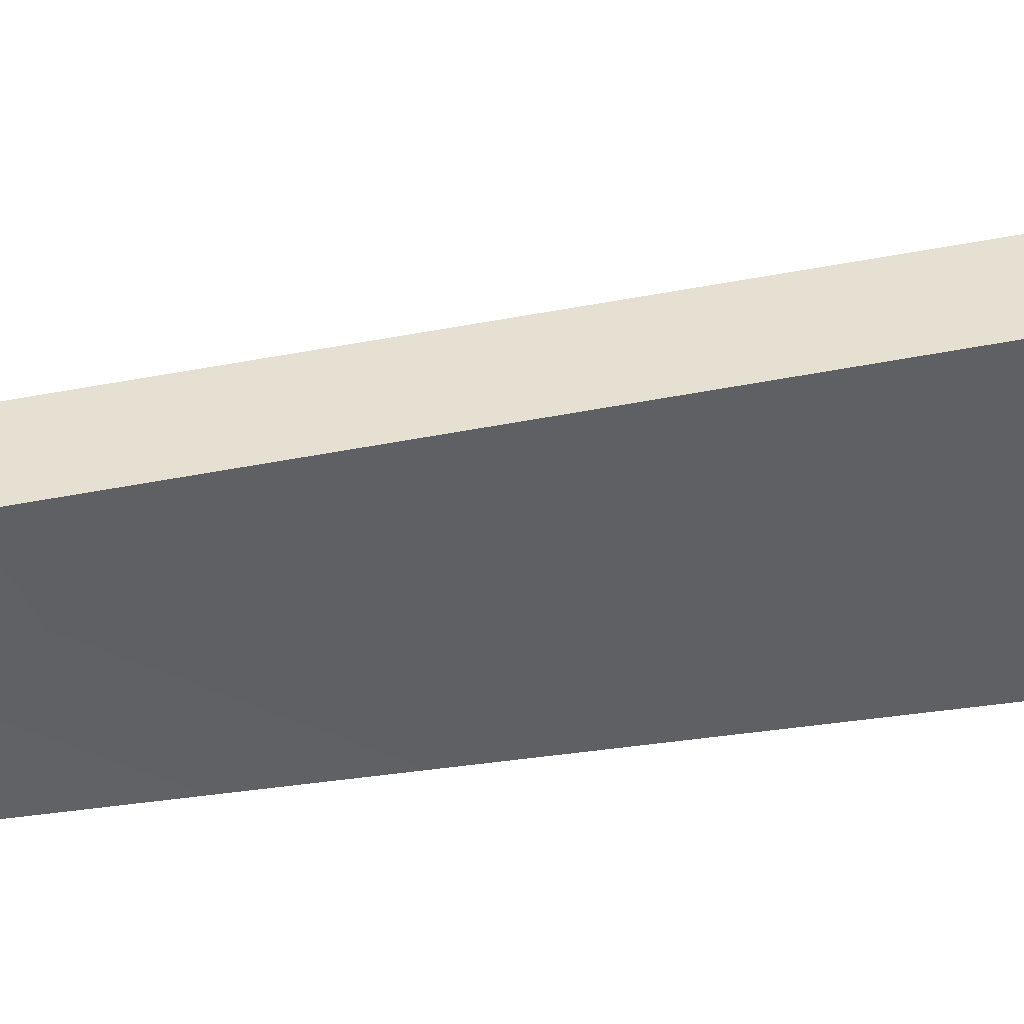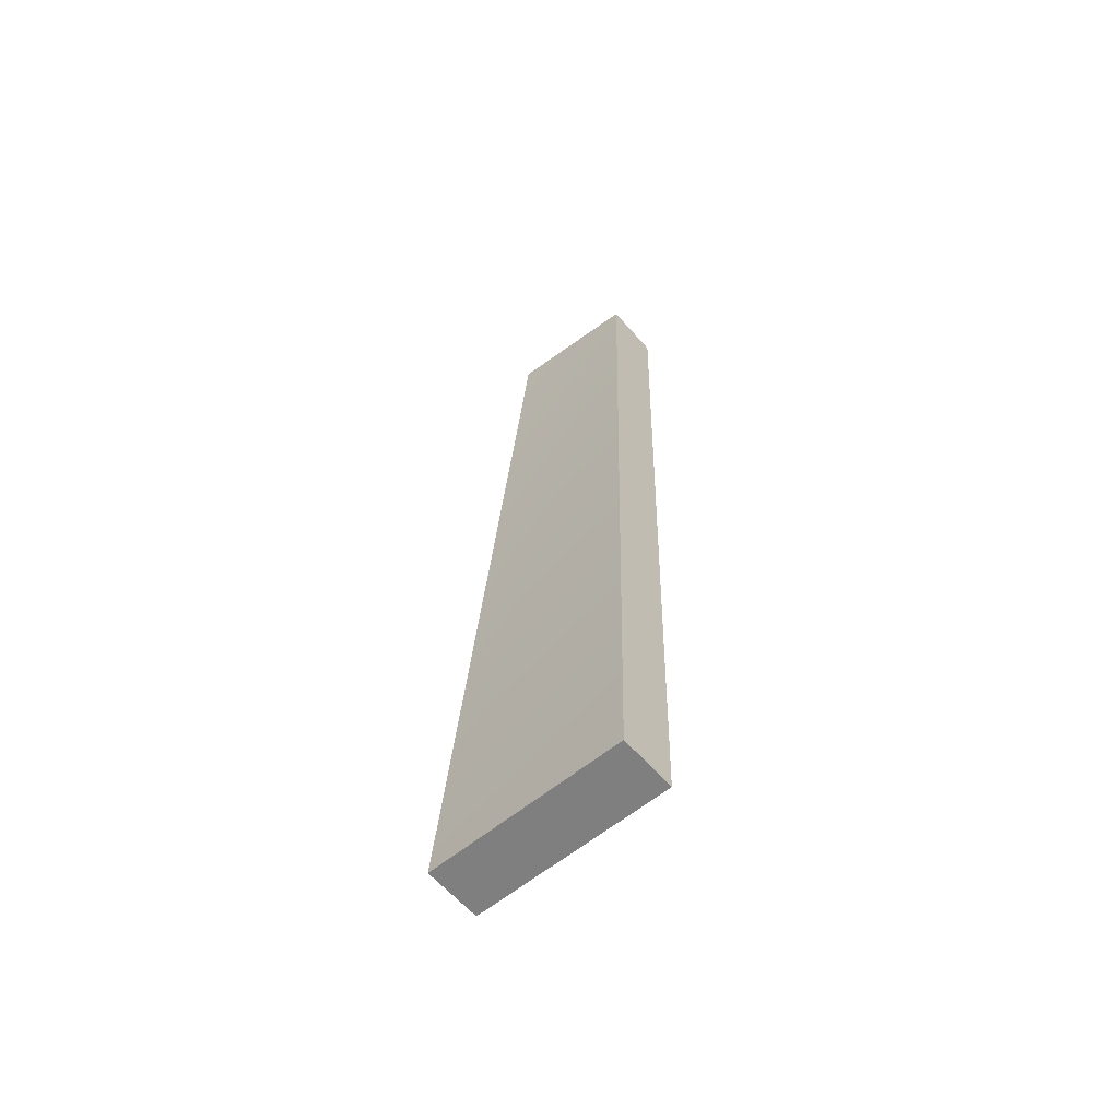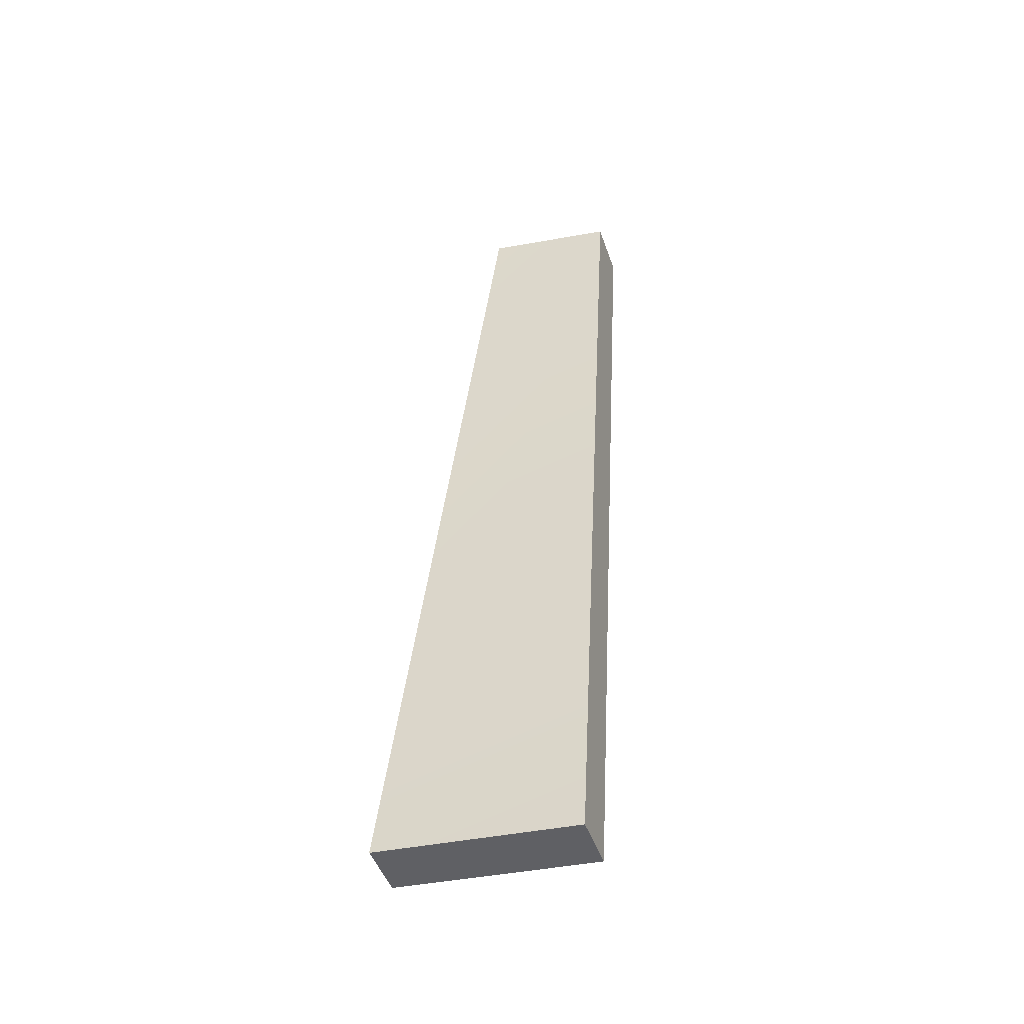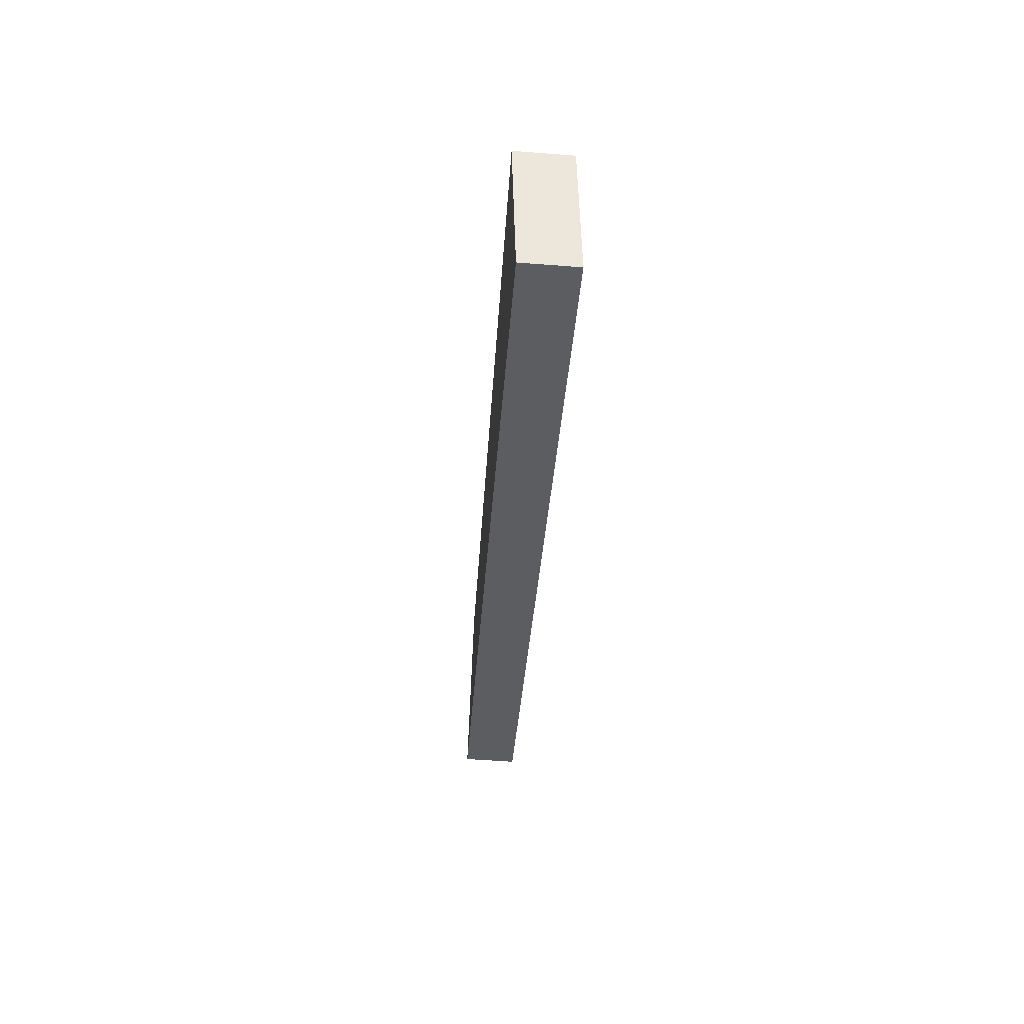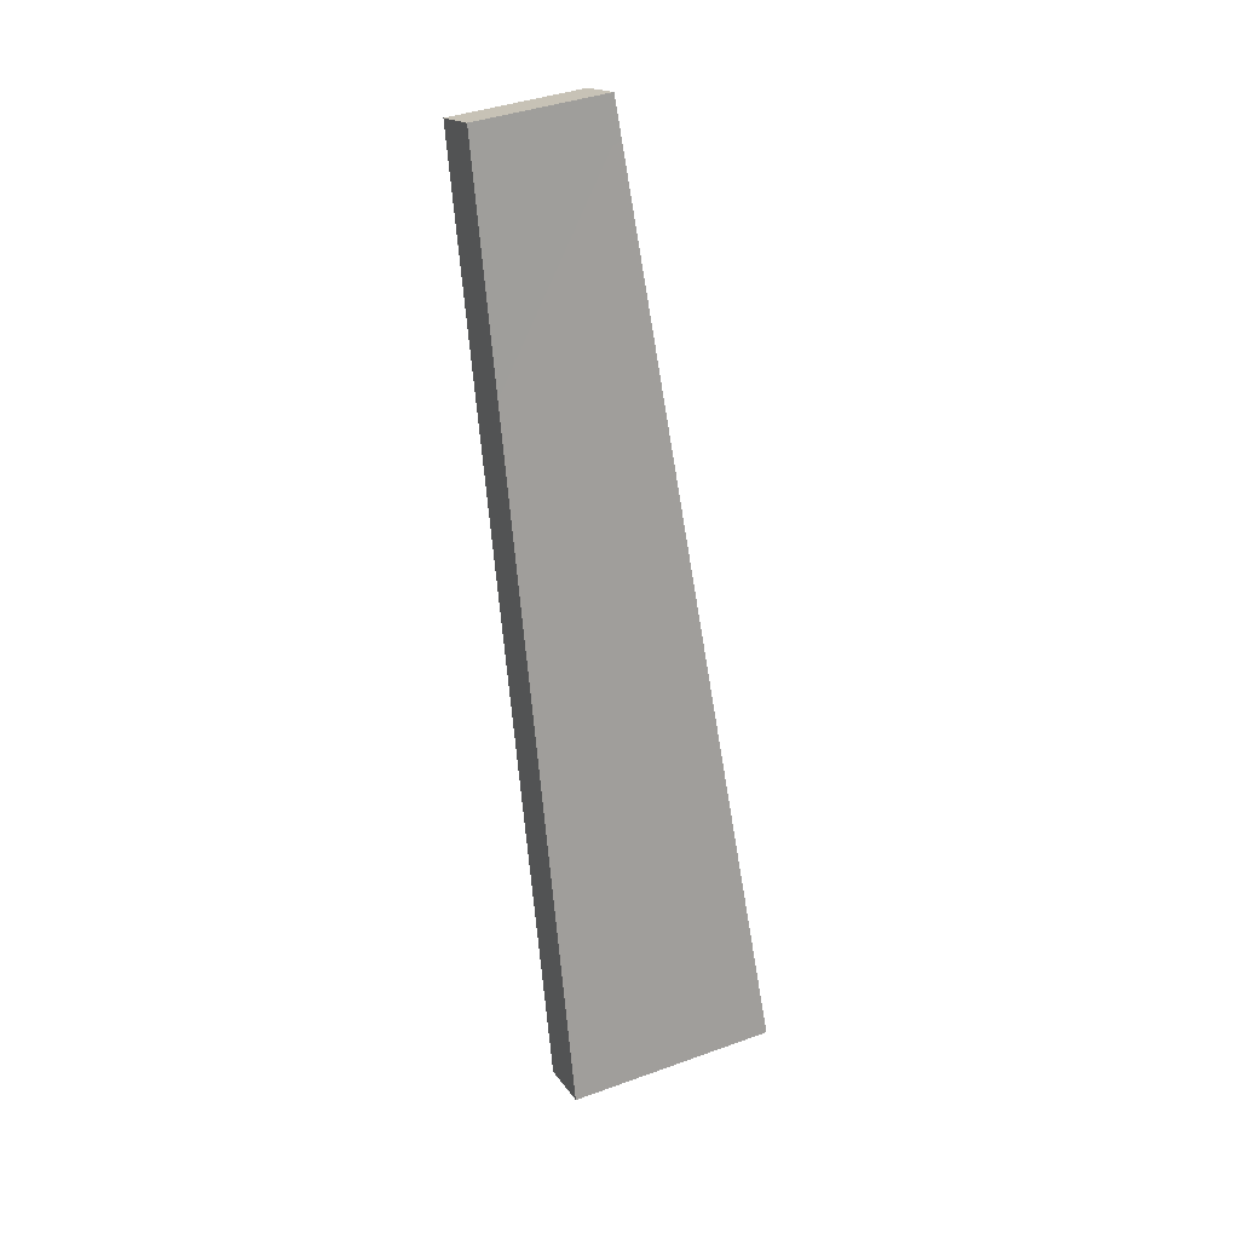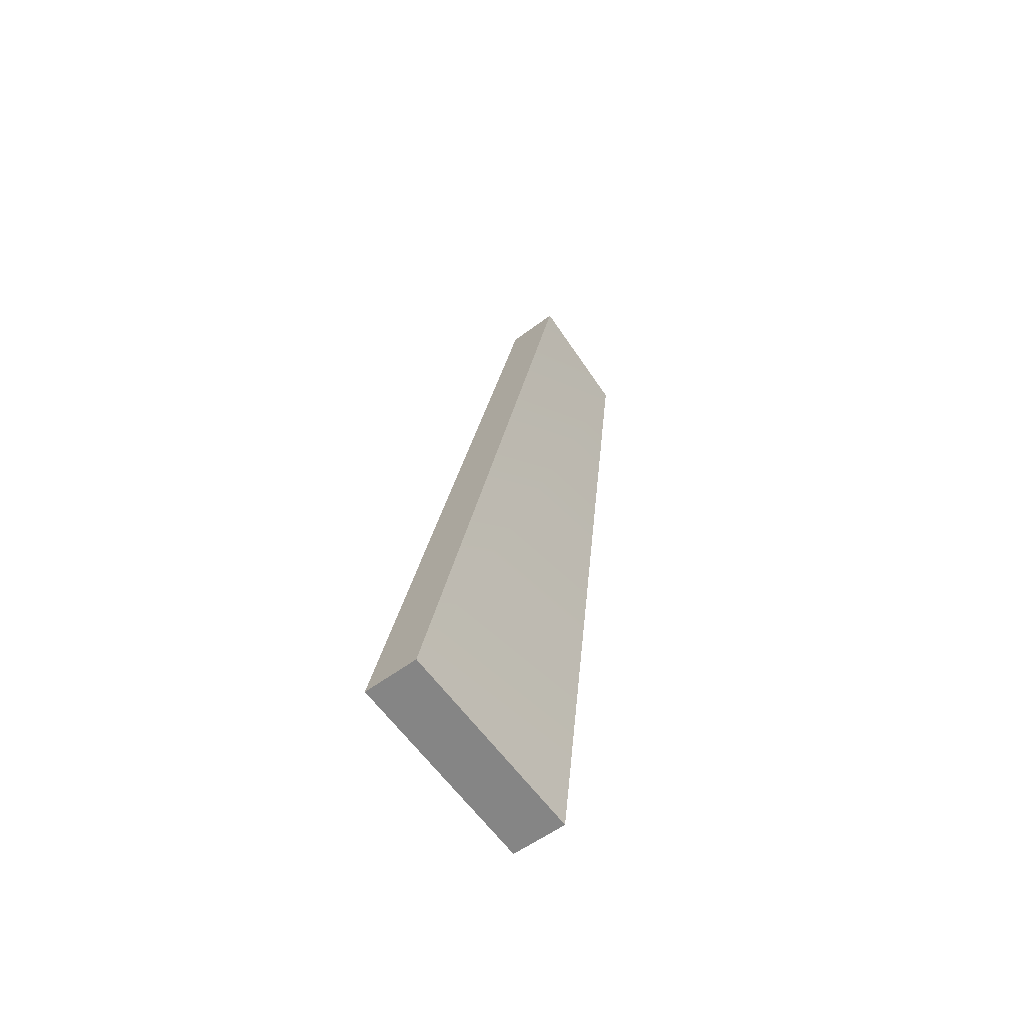
<metadata>
{"format":"obj","ext":"obj","renderer":"f3d","projection":"perspective","resolution":1024,"background":"white","views":[{"elev":28.7,"azim":79.0,"up":"+Y"},{"elev":-67.0,"azim":-62.5,"up":"+Z"},{"elev":-51.0,"azim":-84.8,"up":"+Z"},{"elev":63.2,"azim":168.7,"up":"+Z"},{"elev":22.0,"azim":52.9,"up":"+Z"},{"elev":-60.6,"azim":-154.7,"up":"+Z"}]}
</metadata>
<code>
v -2.958 1.863 2.382
v -2.288 2.436 -7.449
v -2.719 3.264 2.551
v -1.79 4.573 -7.216
v -3.324 3.41 2.508
v -2.395 4.719 -7.26
v -3.563 2.009 2.338
v -2.893 2.582 -7.493
f 1 2 3
f 3 2 4
f 3 4 5
f 5 4 6
f 5 6 7
f 7 6 8
f 8 2 7
f 7 2 1
f 2 8 4
f 4 8 6
f 1 3 7
f 7 3 5

</code>
